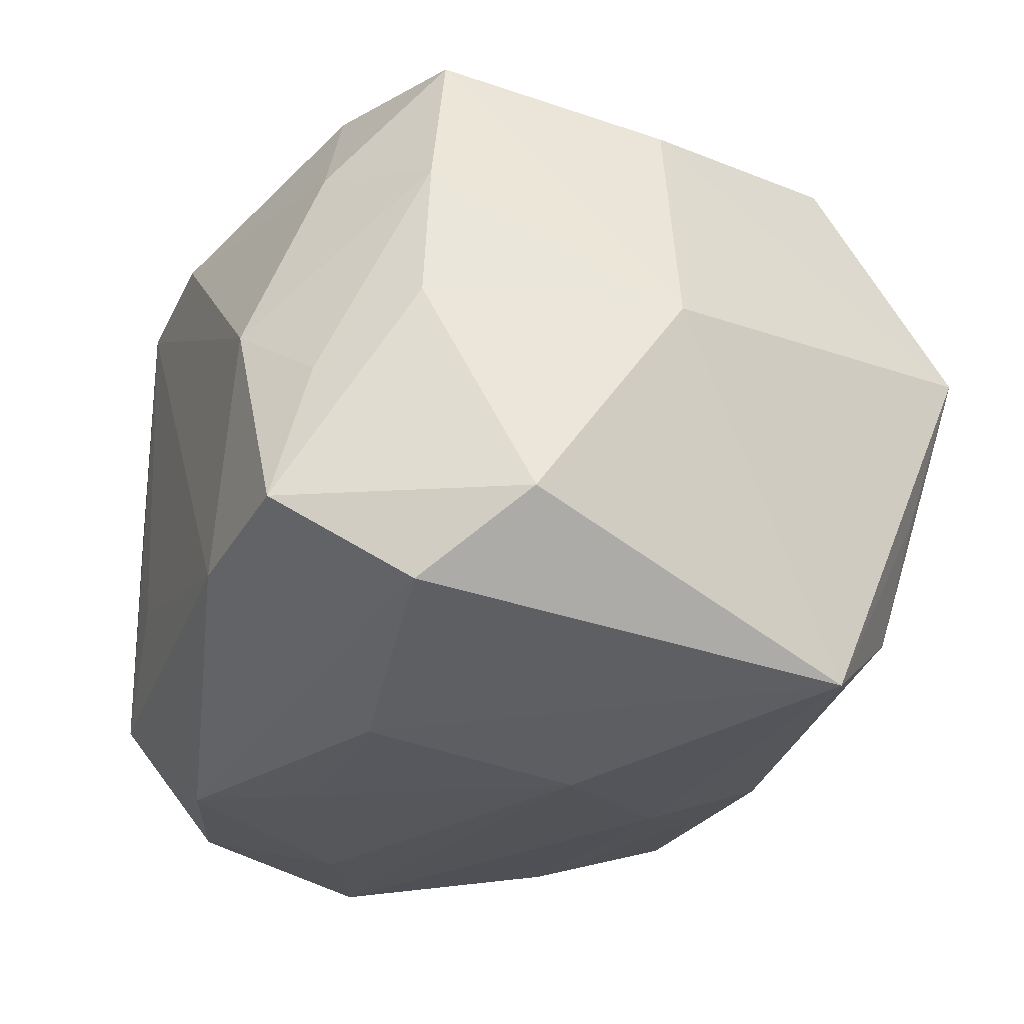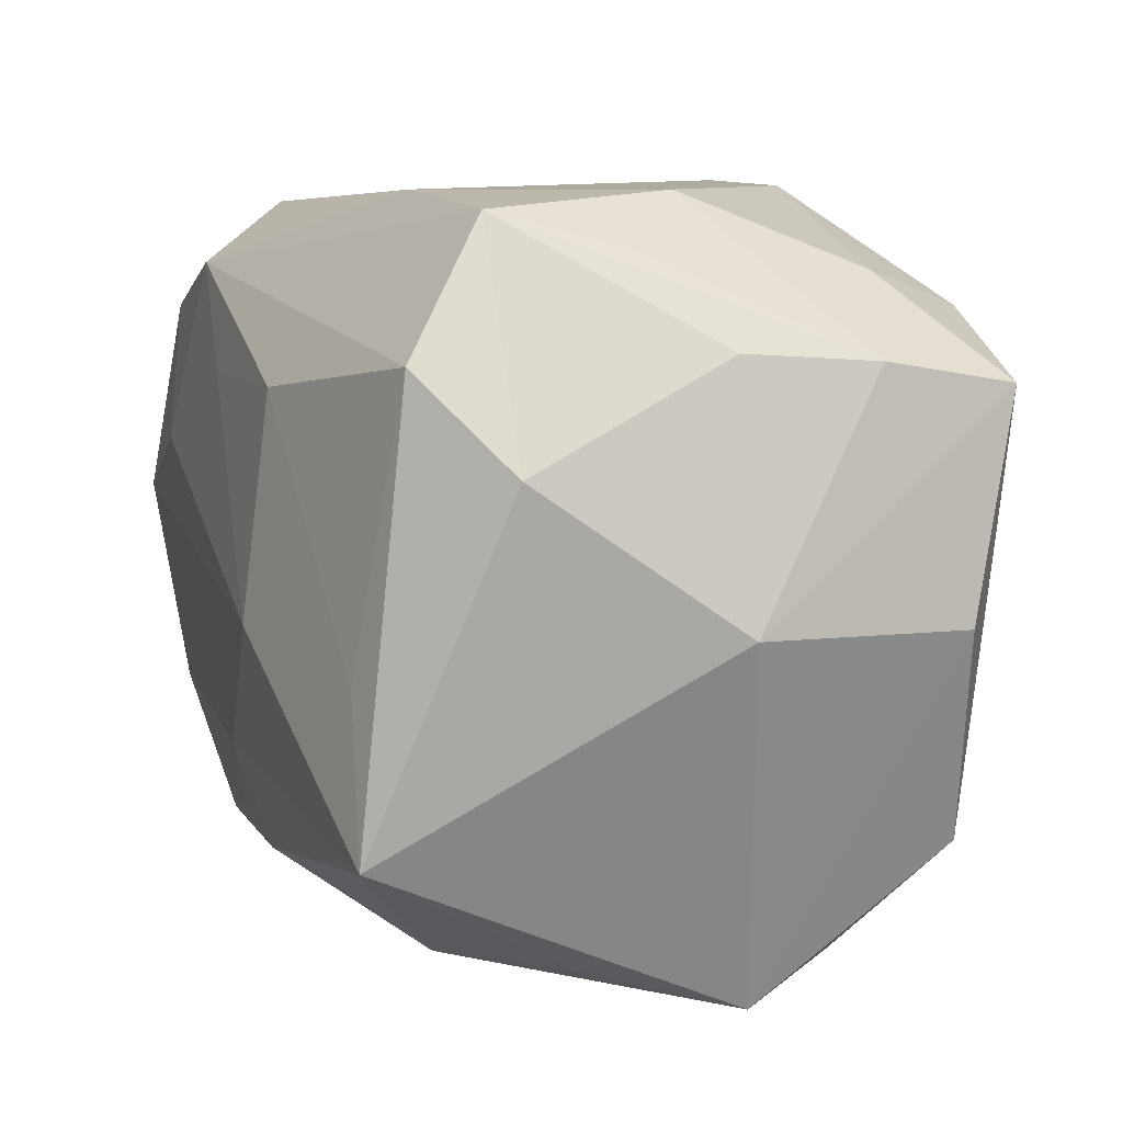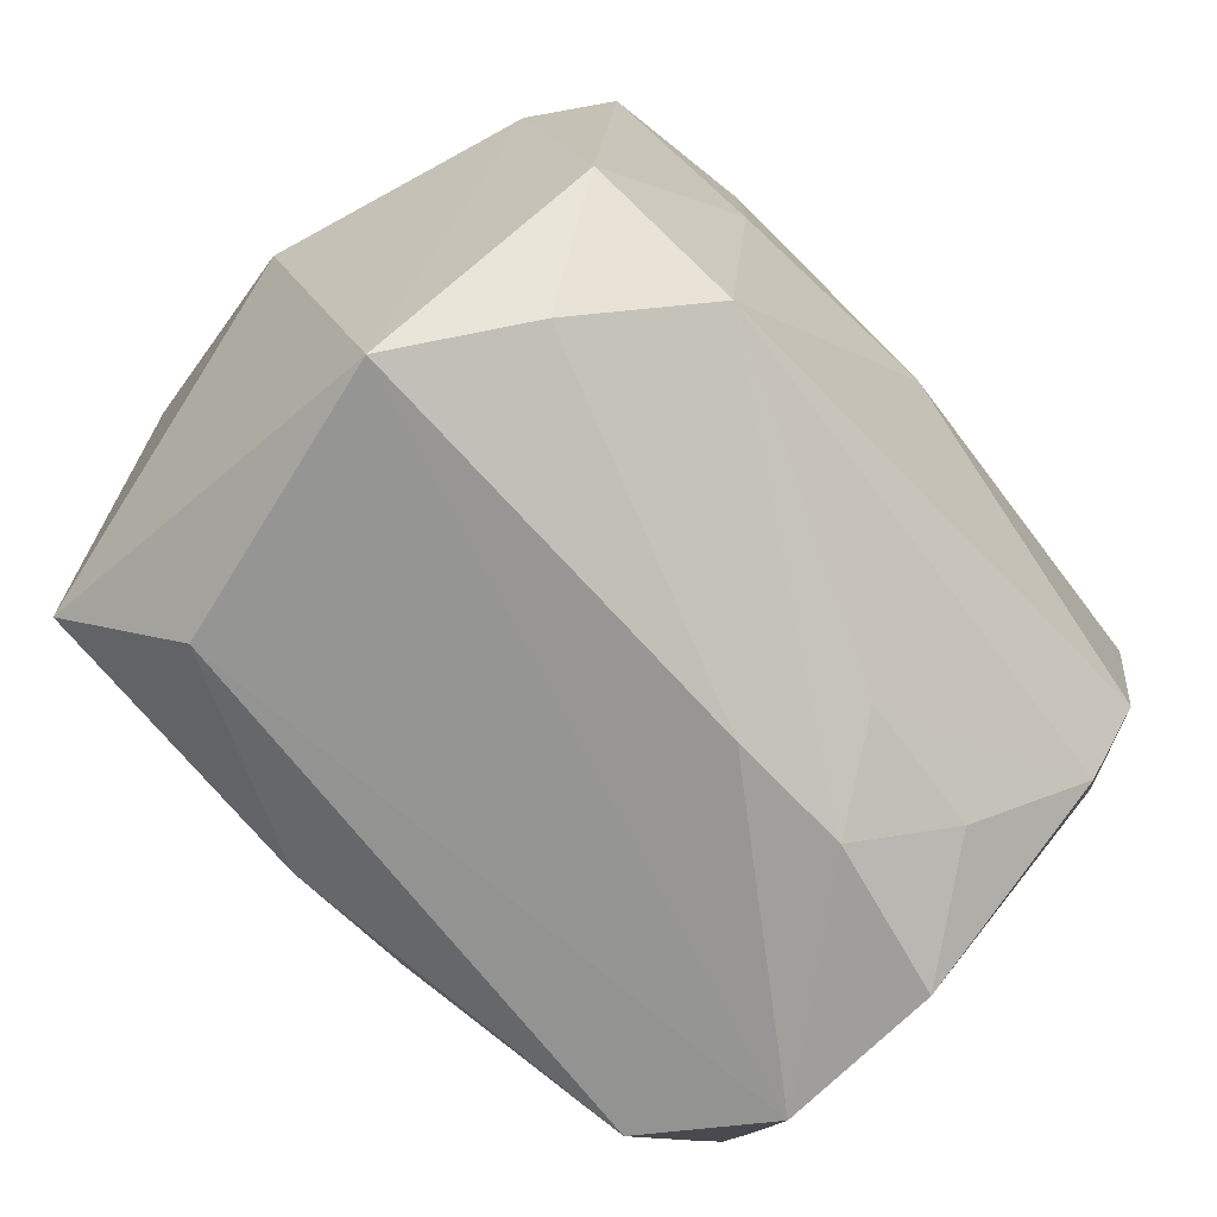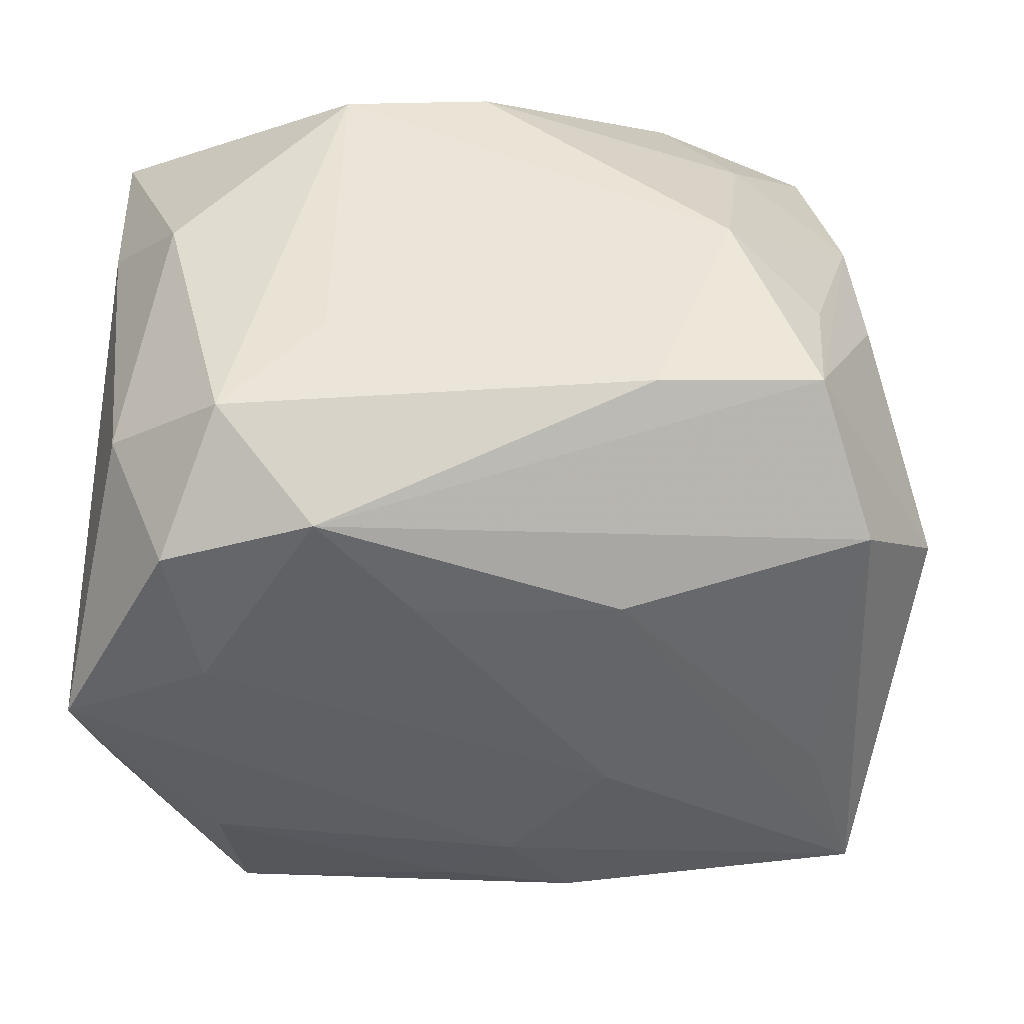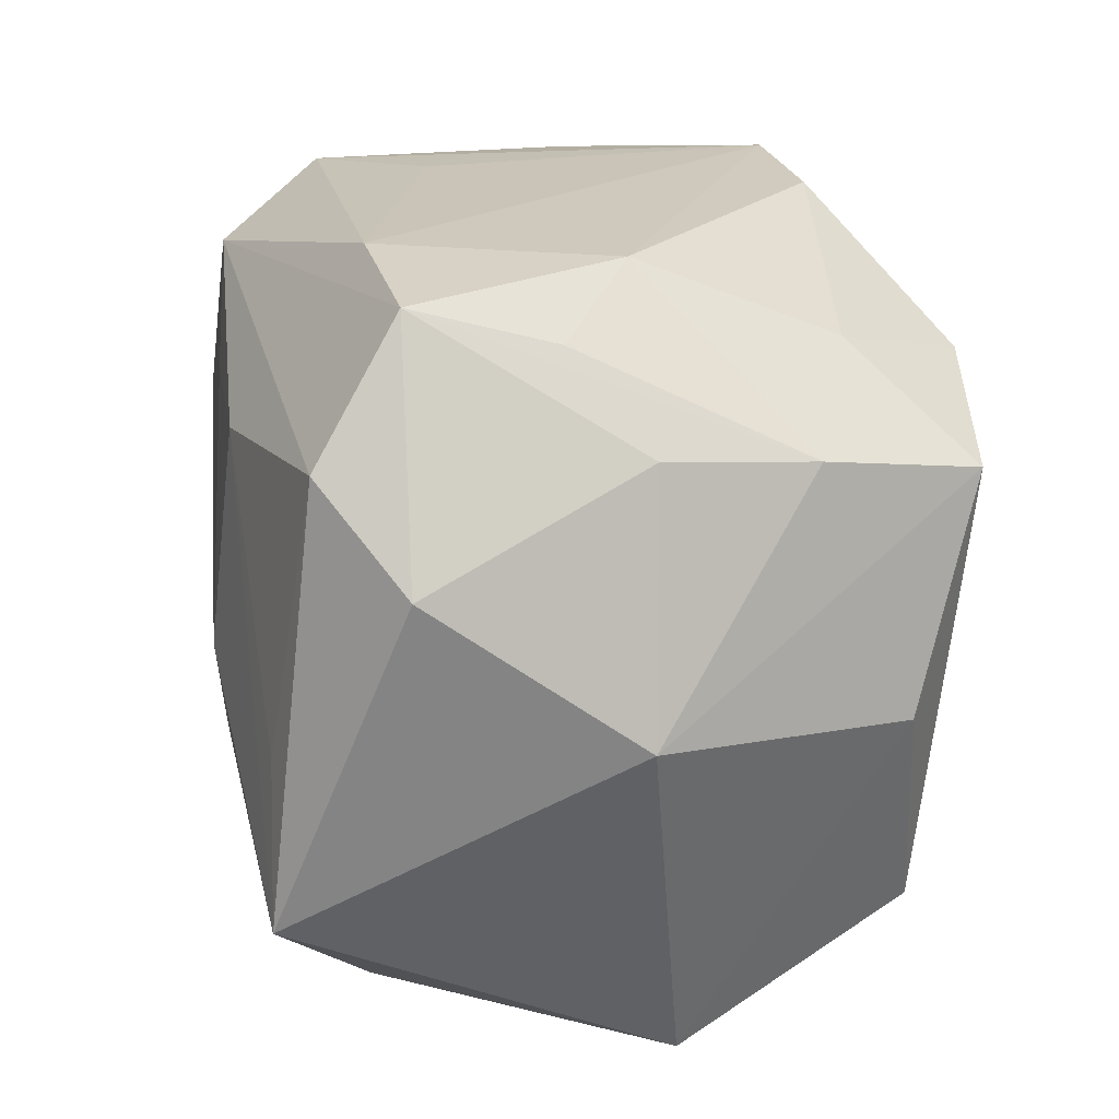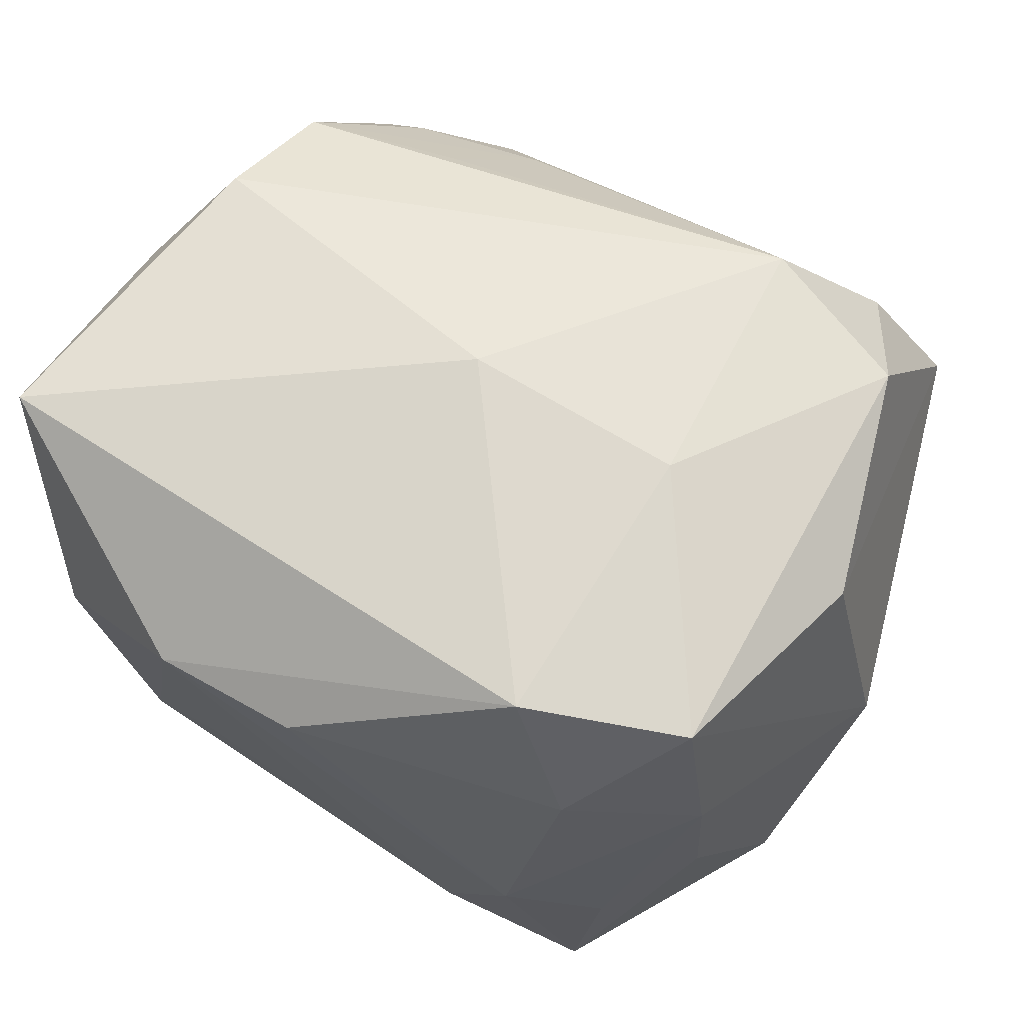
<metadata>
{"format":"obj","ext":"obj","renderer":"f3d","projection":"perspective","resolution":1024,"background":"white","views":[{"elev":-25.3,"azim":-111.5,"up":"+Z"},{"elev":9.4,"azim":-109.4,"up":"+Y"},{"elev":-78.6,"azim":-44.3,"up":"+Y"},{"elev":45.1,"azim":-178.5,"up":"+Y"},{"elev":22.4,"azim":-98.0,"up":"+Y"},{"elev":72.0,"azim":-149.1,"up":"+Z"}]}
</metadata>
<code>
v -0.0297 0.01719 0.002896
v -0.0251 -0.02597 -0.006805
v 0.03137 0.01809 0.009193
v 0.02364 0.0177 -0.02409
v 0.02117 0.00713 -0.02565
v 0.02701 -0.02677 -0.01204
v 0.0209 -0.02431 -0.02092
v -0.01393 -0.00293 0.02687
v 0.03086 -0.008171 -0.02088
v -0.02554 0.01414 0.0261
v -0.01356 0.0189 0.02725
v 0.03301 -0.001317 0.0152
v 0.01239 0.02698 -0.008222
v -0.0258 -0.004602 -0.02307
v 0.02548 0.0251 0.004415
v -0.02484 0.0239 -0.002667
v -0.009233 -0.003005 -0.02662
v -0.02925 -0.01625 -0.02357
v 0.01971 0.02616 -0.01646
v -0.0219 -0.02438 -0.01649
v -0.02432 -0.01942 0.02265
v 0.02839 0.0193 -0.0136
v 0.01559 -0.02019 0.01751
v 0.003329 -0.01929 -0.02399
v 0.02197 -0.01288 -0.02438
v 0.0322 0.001909 -0.02513
v 0.02867 -0.007916 0.02171
v 0.01564 -0.02929 0.00378
v 0.001374 0.02754 0.01929
v -0.02423 0.02673 -0.01334
v -0.0338 0.009863 -0.01376
v -0.02961 -0.002687 0.02103
v -0.01211 0.02778 -0.01482
v -0.0355 -0.001242 0.001966
v 0.0275 -0.02713 0.0003987
v 0.02767 -0.0173 0.01686
v 0.03292 -0.0004992 0.005005
v 0.03228 0.01676 0.02323
v -0.01794 0.02778 0.002666
v 0.006253 -0.03003 0.00402
v 0.002733 -0.00272 0.02725
v 0.01224 0.02173 -0.02427
v -0.001764 -0.01321 -0.02589
v -0.0125 -0.02373 0.02295
v -0.0099 0.01404 -0.02465
v 0.005102 0.01382 -0.02508
v -0.0194 0.022 0.01739
v -0.006462 -0.02034 -0.02413
v -0.02008 -0.02804 0.01459
v 0.02176 -0.02457 0.009545
v 0.02904 -0.01728 -0.0166
v 0.01261 0.02778 0.01828
v -0.02815 0.01684 -0.01978
v 0.01134 -0.02623 0.01121
v -0.02862 0.01627 0.01413
v -0.02658 -0.02965 0.005407
f 17 26 43
f 5 26 17
f 49 56 40
f 44 8 21
f 21 49 44
f 32 56 21
f 56 49 21
f 41 8 44
f 26 7 25
f 25 43 26
f 26 38 37
f 40 56 6
f 46 5 17
f 42 5 46
f 26 37 9
f 9 7 26
f 40 6 28
f 28 6 35
f 28 49 40
f 44 49 28
f 53 30 42
f 32 21 10
f 10 21 8
f 15 52 38
f 19 52 15
f 15 22 19
f 33 19 42
f 42 30 33
f 4 22 26
f 19 22 4
f 42 19 4
f 26 5 4
f 4 5 42
f 27 41 44
f 44 36 27
f 38 41 27
f 35 6 51
f 51 9 35
f 51 6 7
f 7 9 51
f 44 28 54
f 35 36 50
f 50 28 35
f 36 54 50
f 50 54 28
f 42 46 45
f 45 53 42
f 45 46 17
f 53 45 14
f 34 56 32
f 32 10 34
f 39 33 30
f 29 52 39
f 52 33 39
f 3 15 38
f 22 15 3
f 3 38 26
f 26 22 3
f 13 52 19
f 19 33 13
f 13 33 52
f 24 25 7
f 7 48 24
f 43 25 24
f 24 48 43
f 12 27 36
f 12 36 35
f 12 37 38
f 38 27 12
f 35 9 12
f 12 9 37
f 23 36 44
f 44 54 23
f 23 54 36
f 20 48 7
f 7 6 20
f 20 6 56
f 56 34 18
f 53 14 18
f 48 20 18
f 17 43 18
f 43 48 18
f 18 45 17
f 18 14 45
f 29 39 47
f 16 39 30
f 2 20 56
f 56 18 2
f 2 18 20
f 53 18 31
f 31 18 34
f 30 53 31
f 29 47 11
f 11 47 10
f 11 52 29
f 38 52 11
f 11 41 38
f 8 41 11
f 11 10 8
f 30 31 1
f 1 31 34
f 55 16 30
f 30 1 55
f 10 47 55
f 55 34 10
f 55 1 34
f 55 47 39
f 39 16 55

</code>
